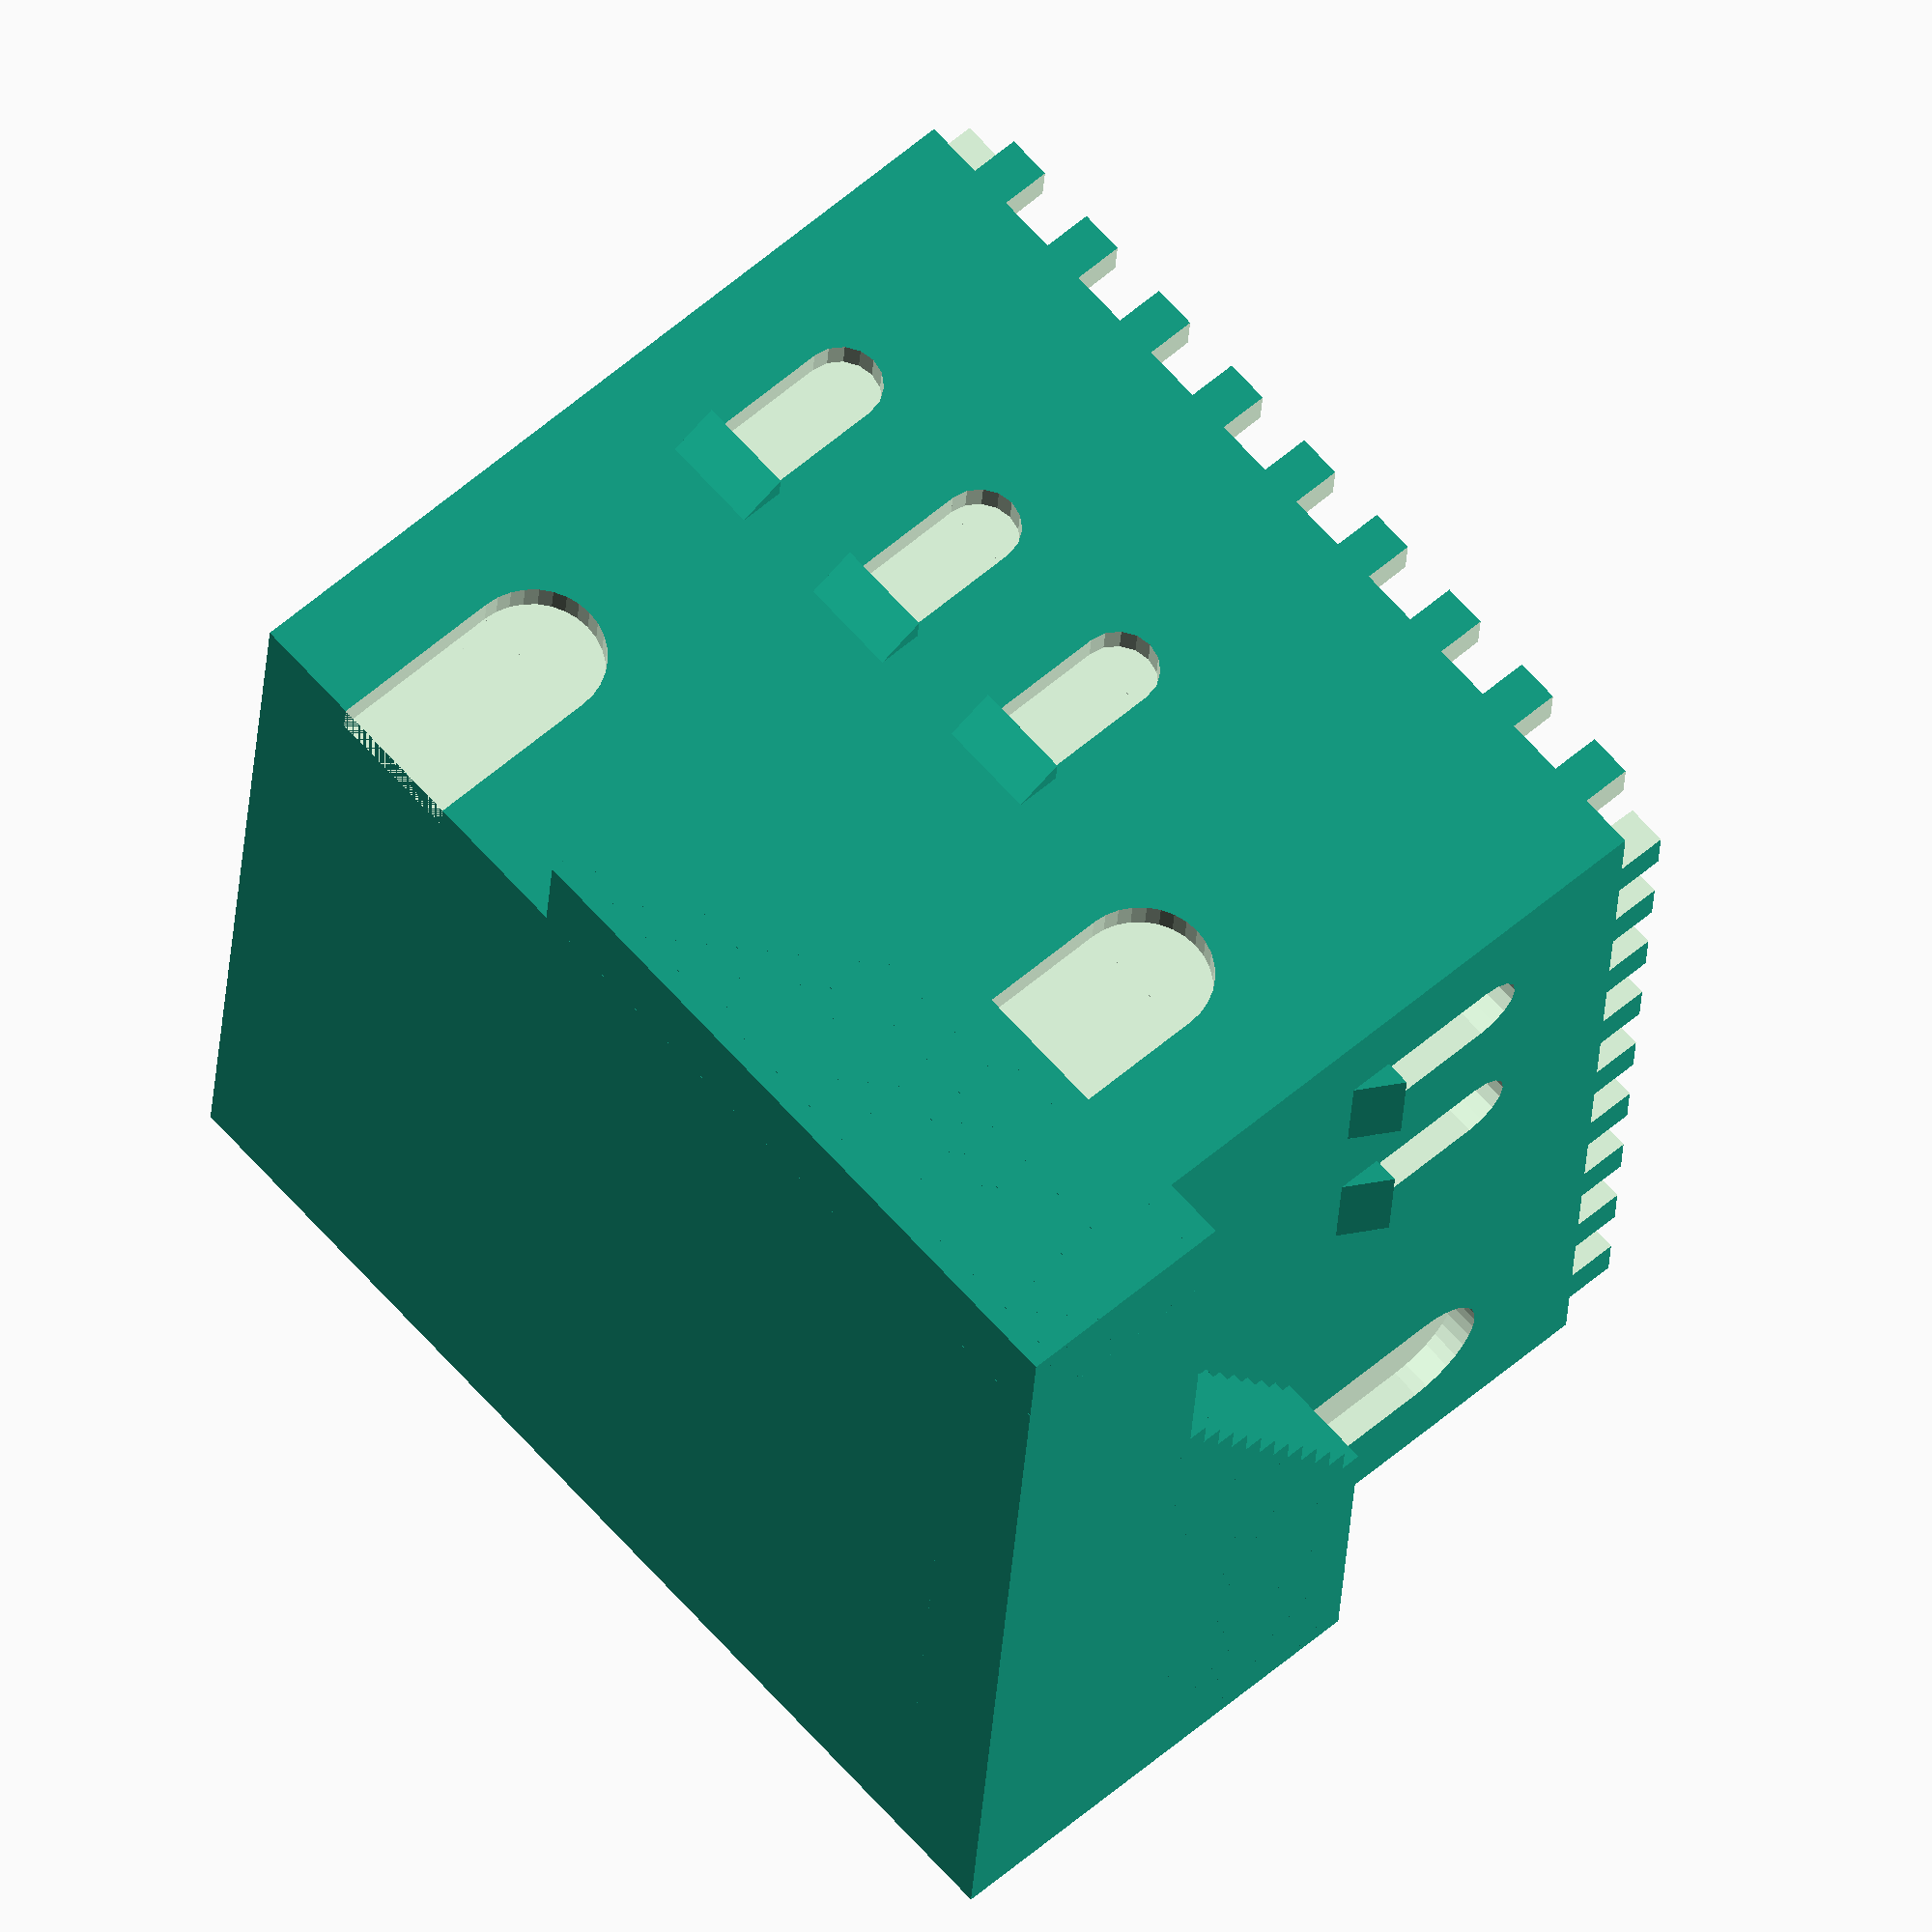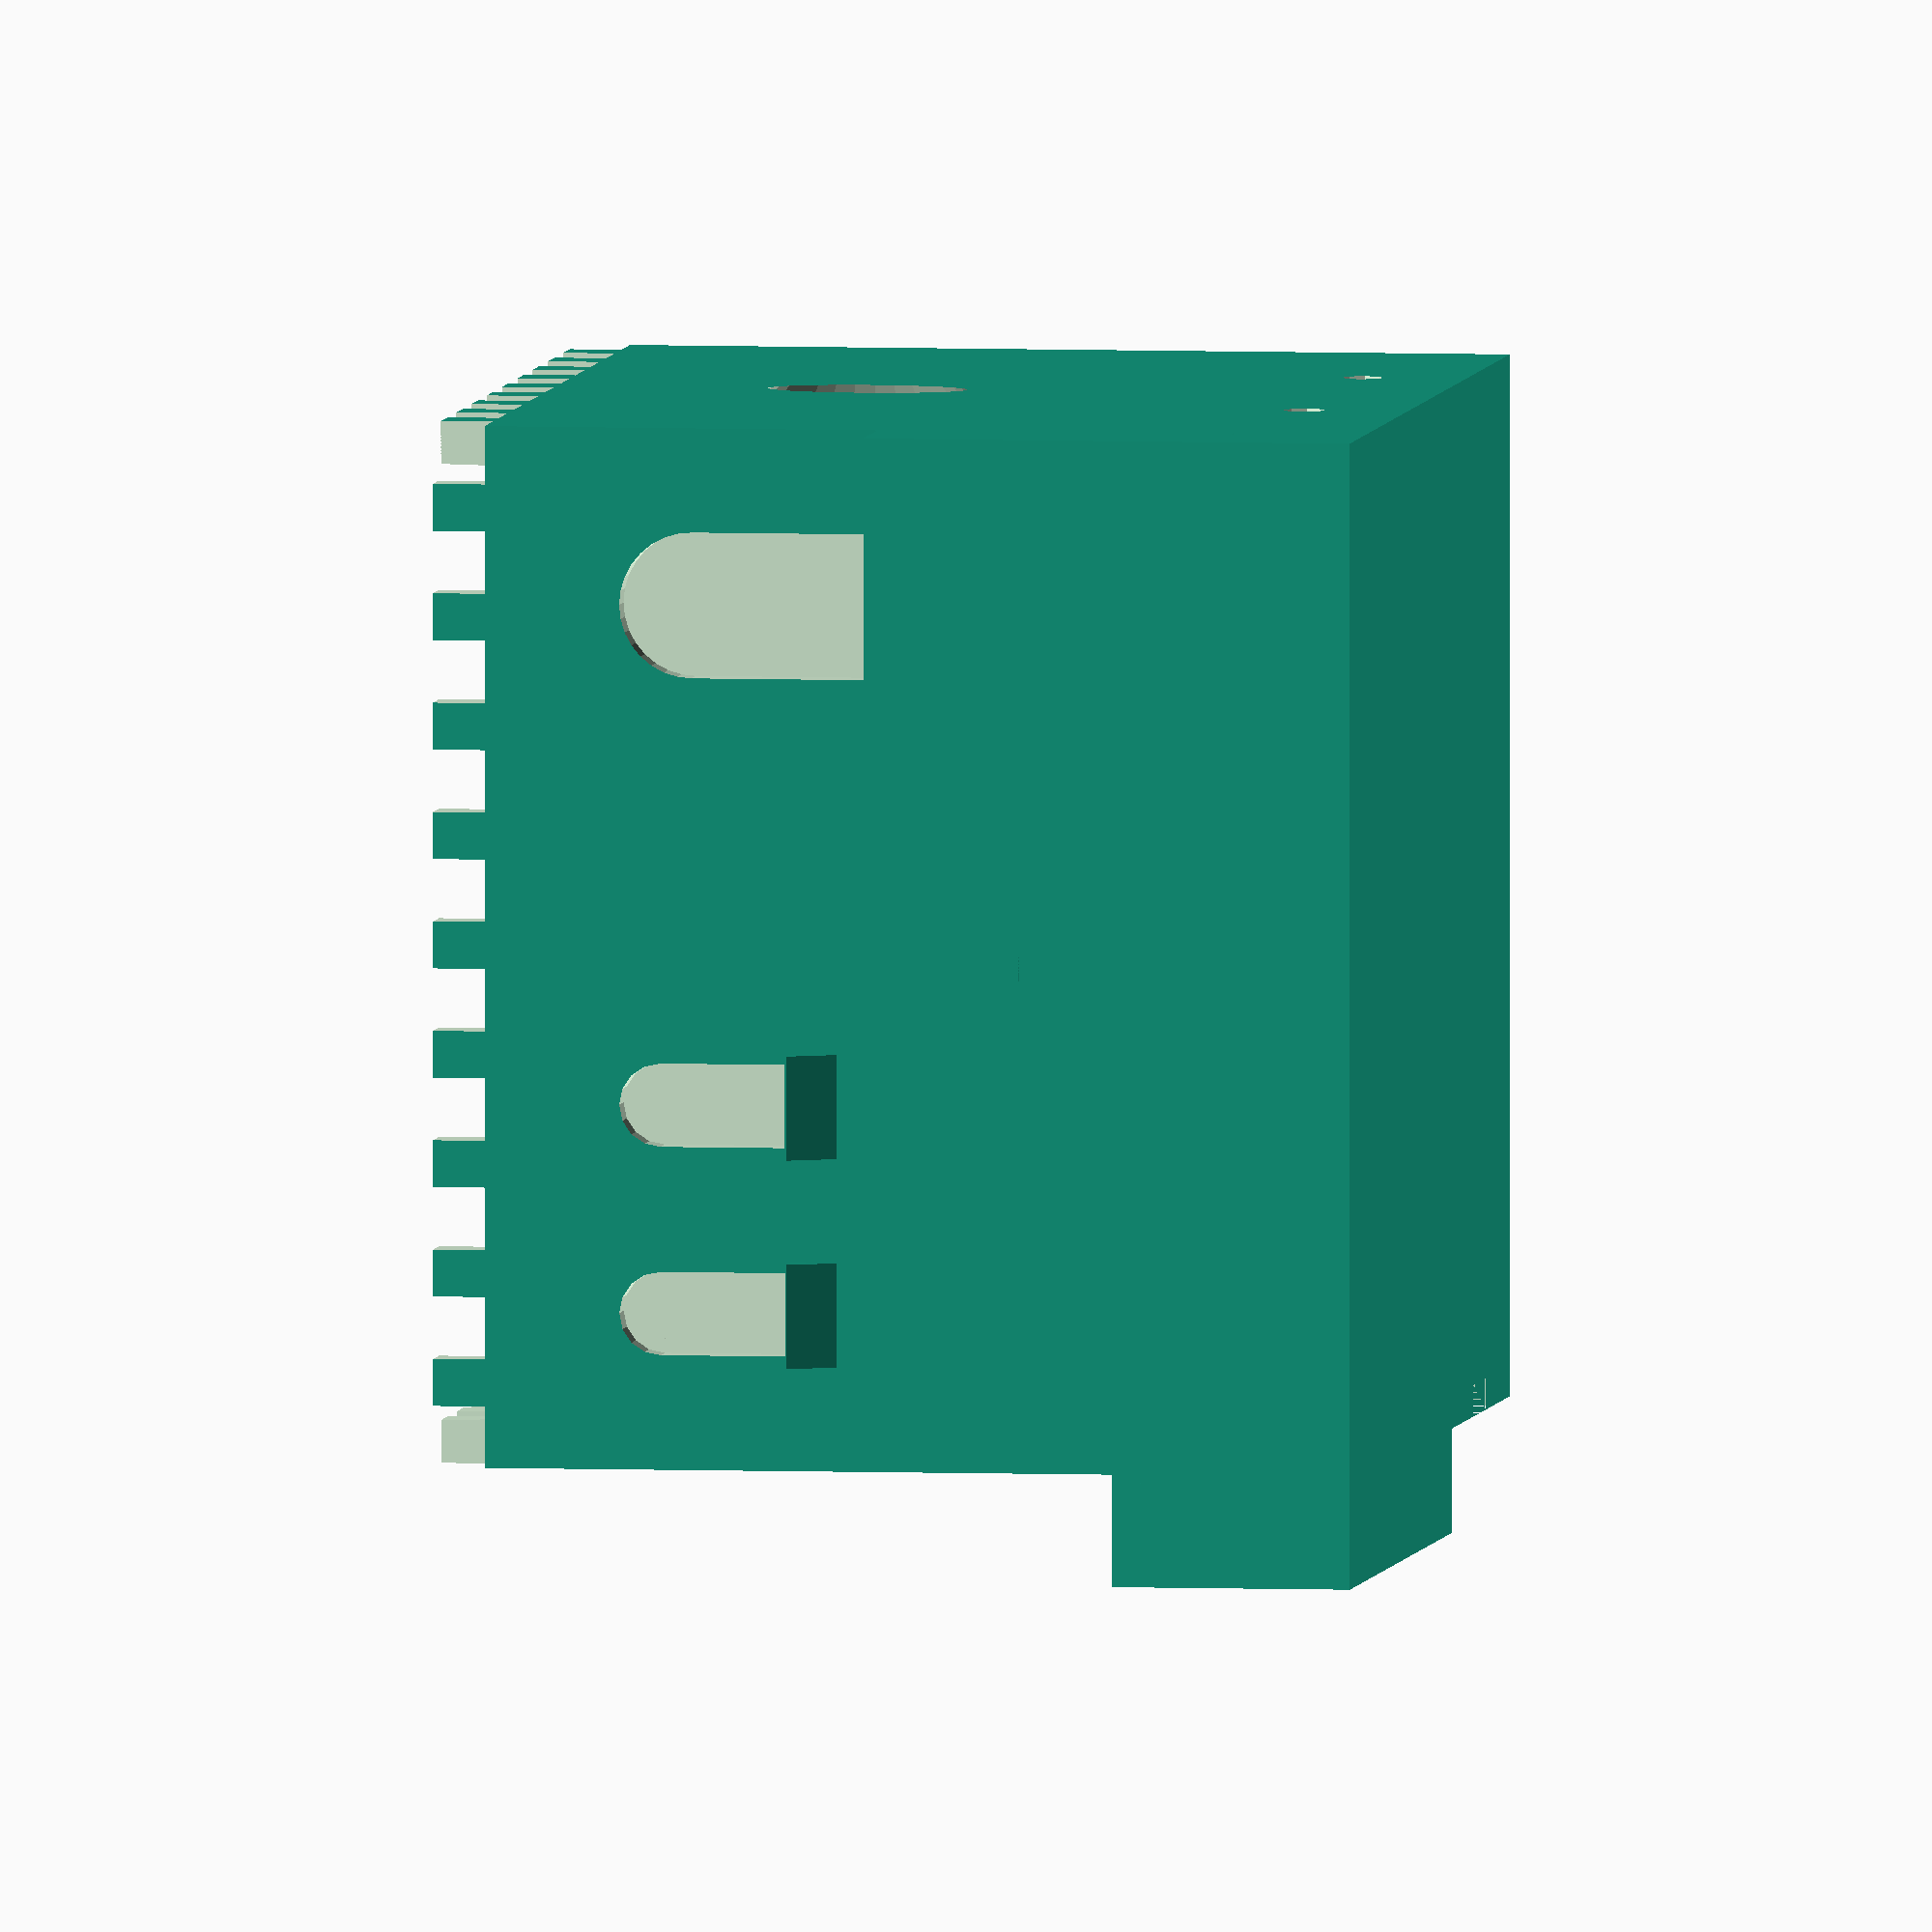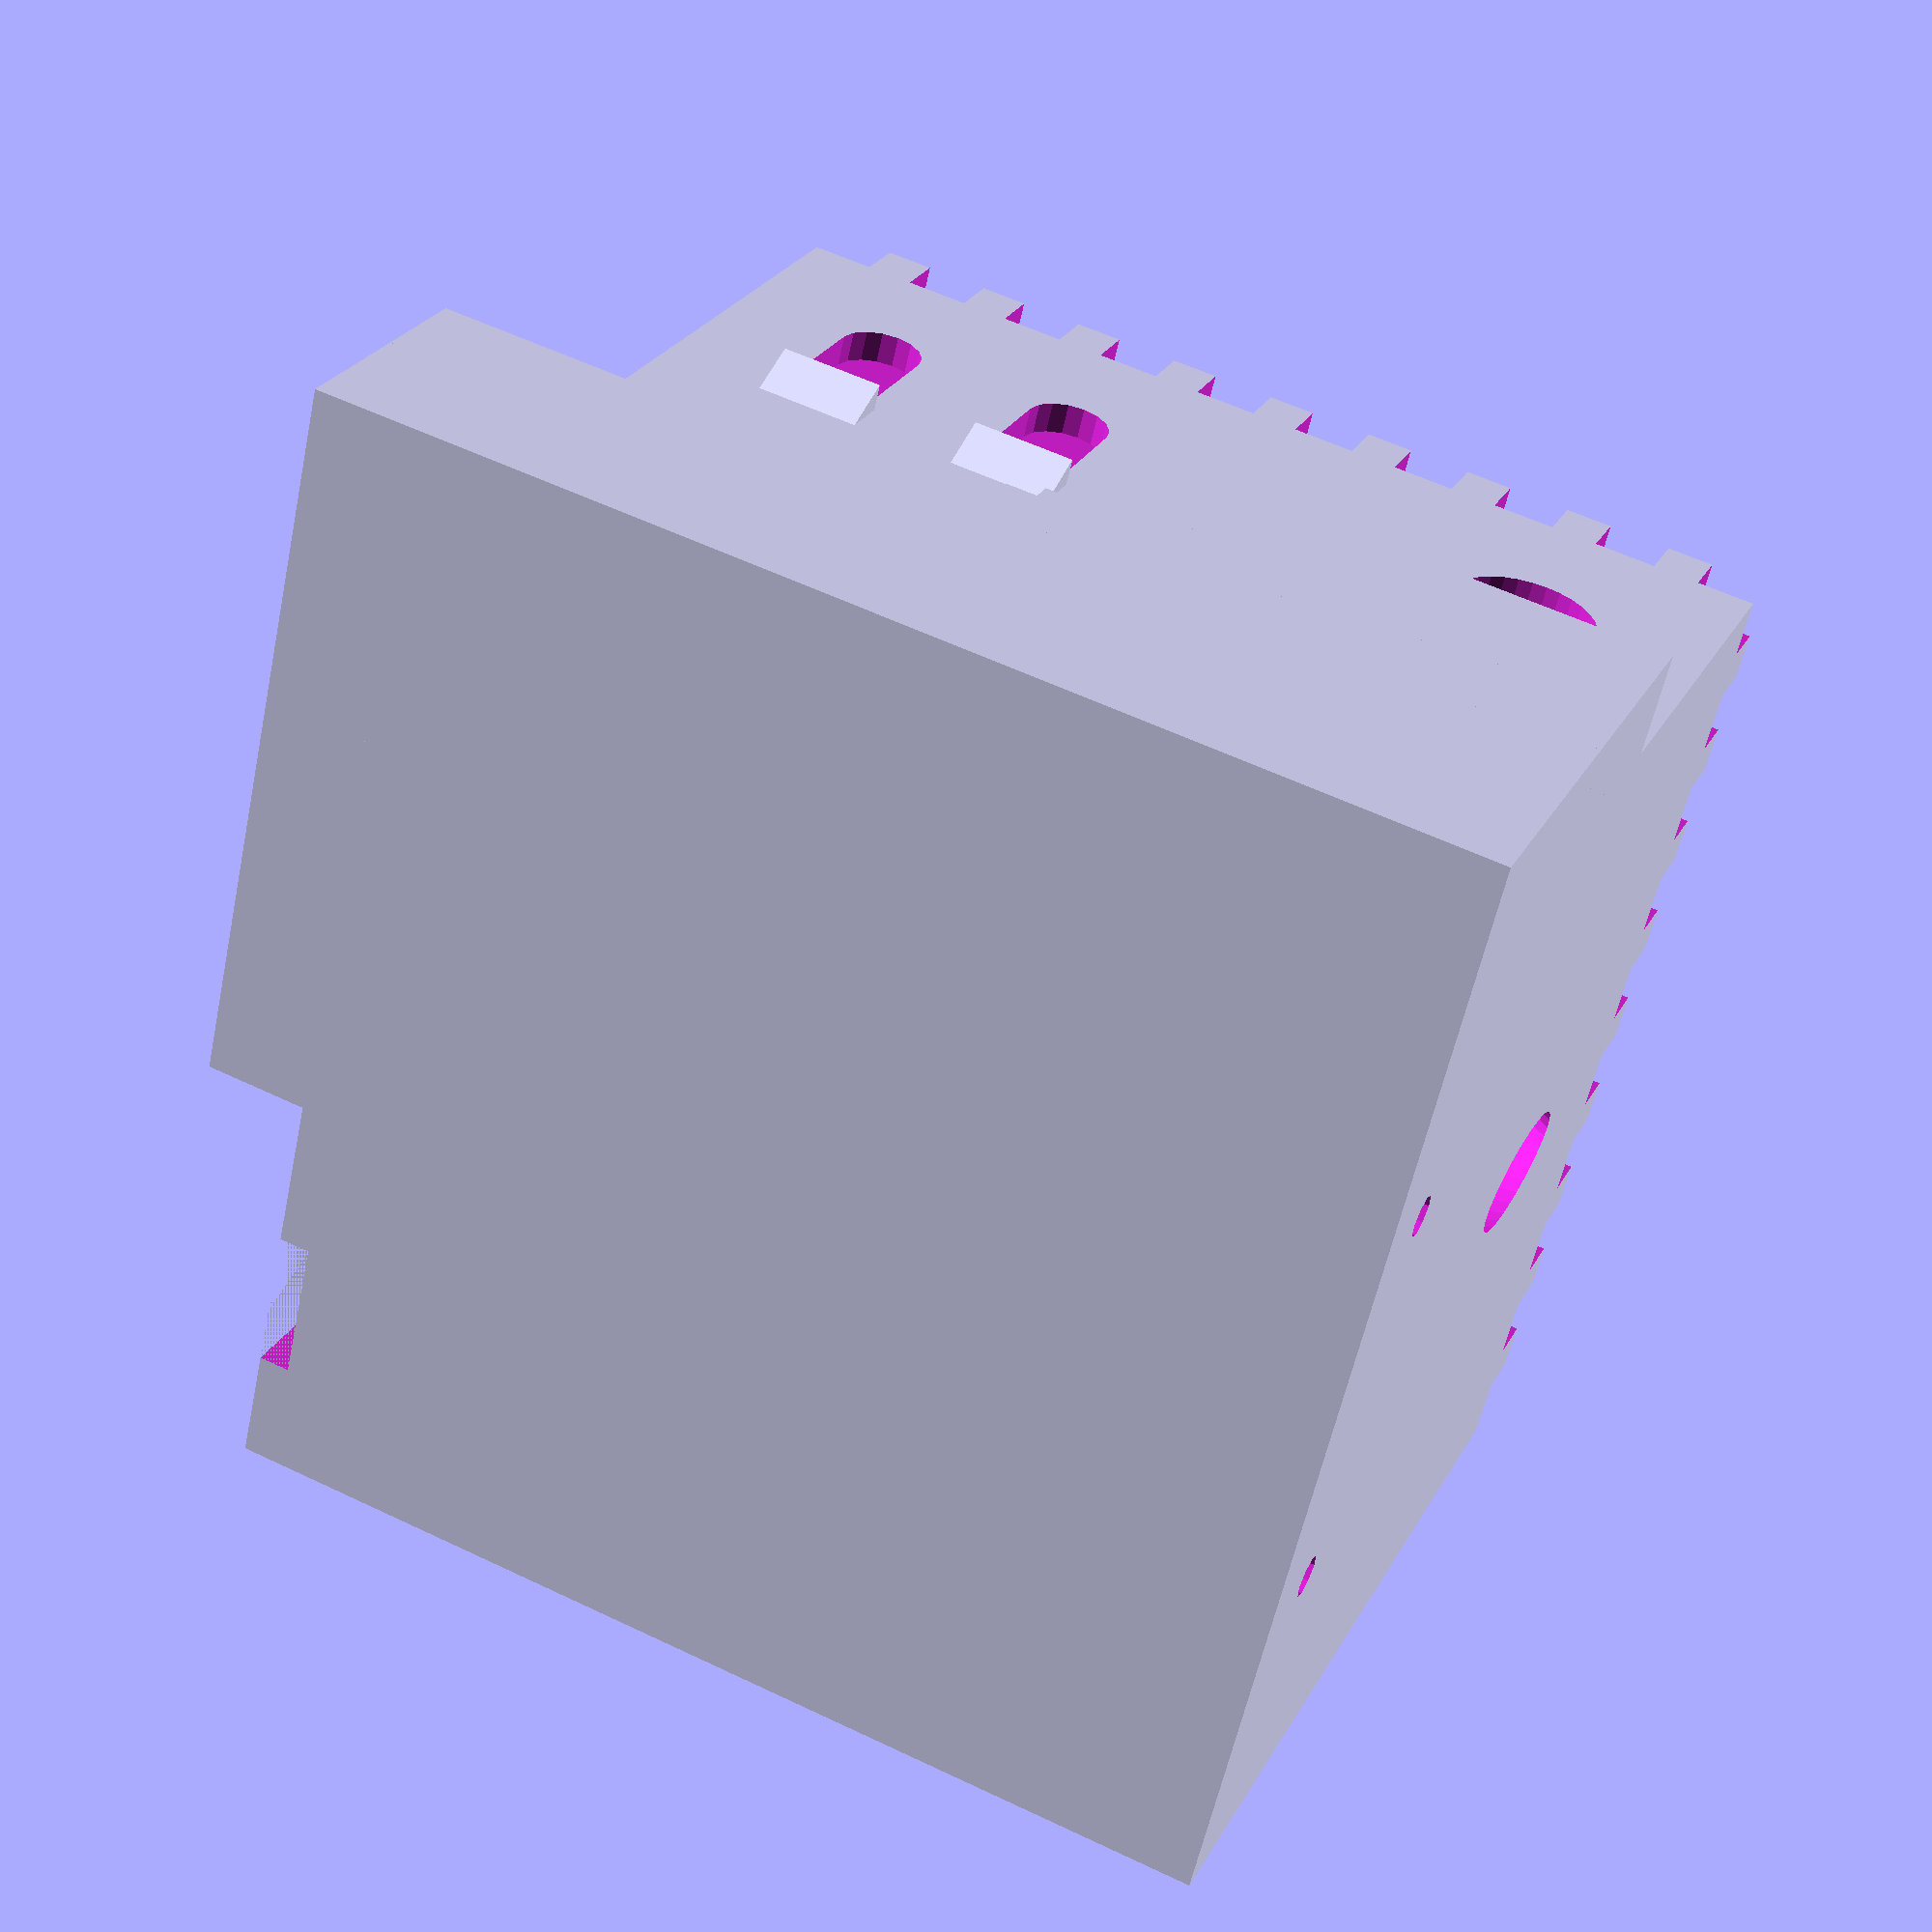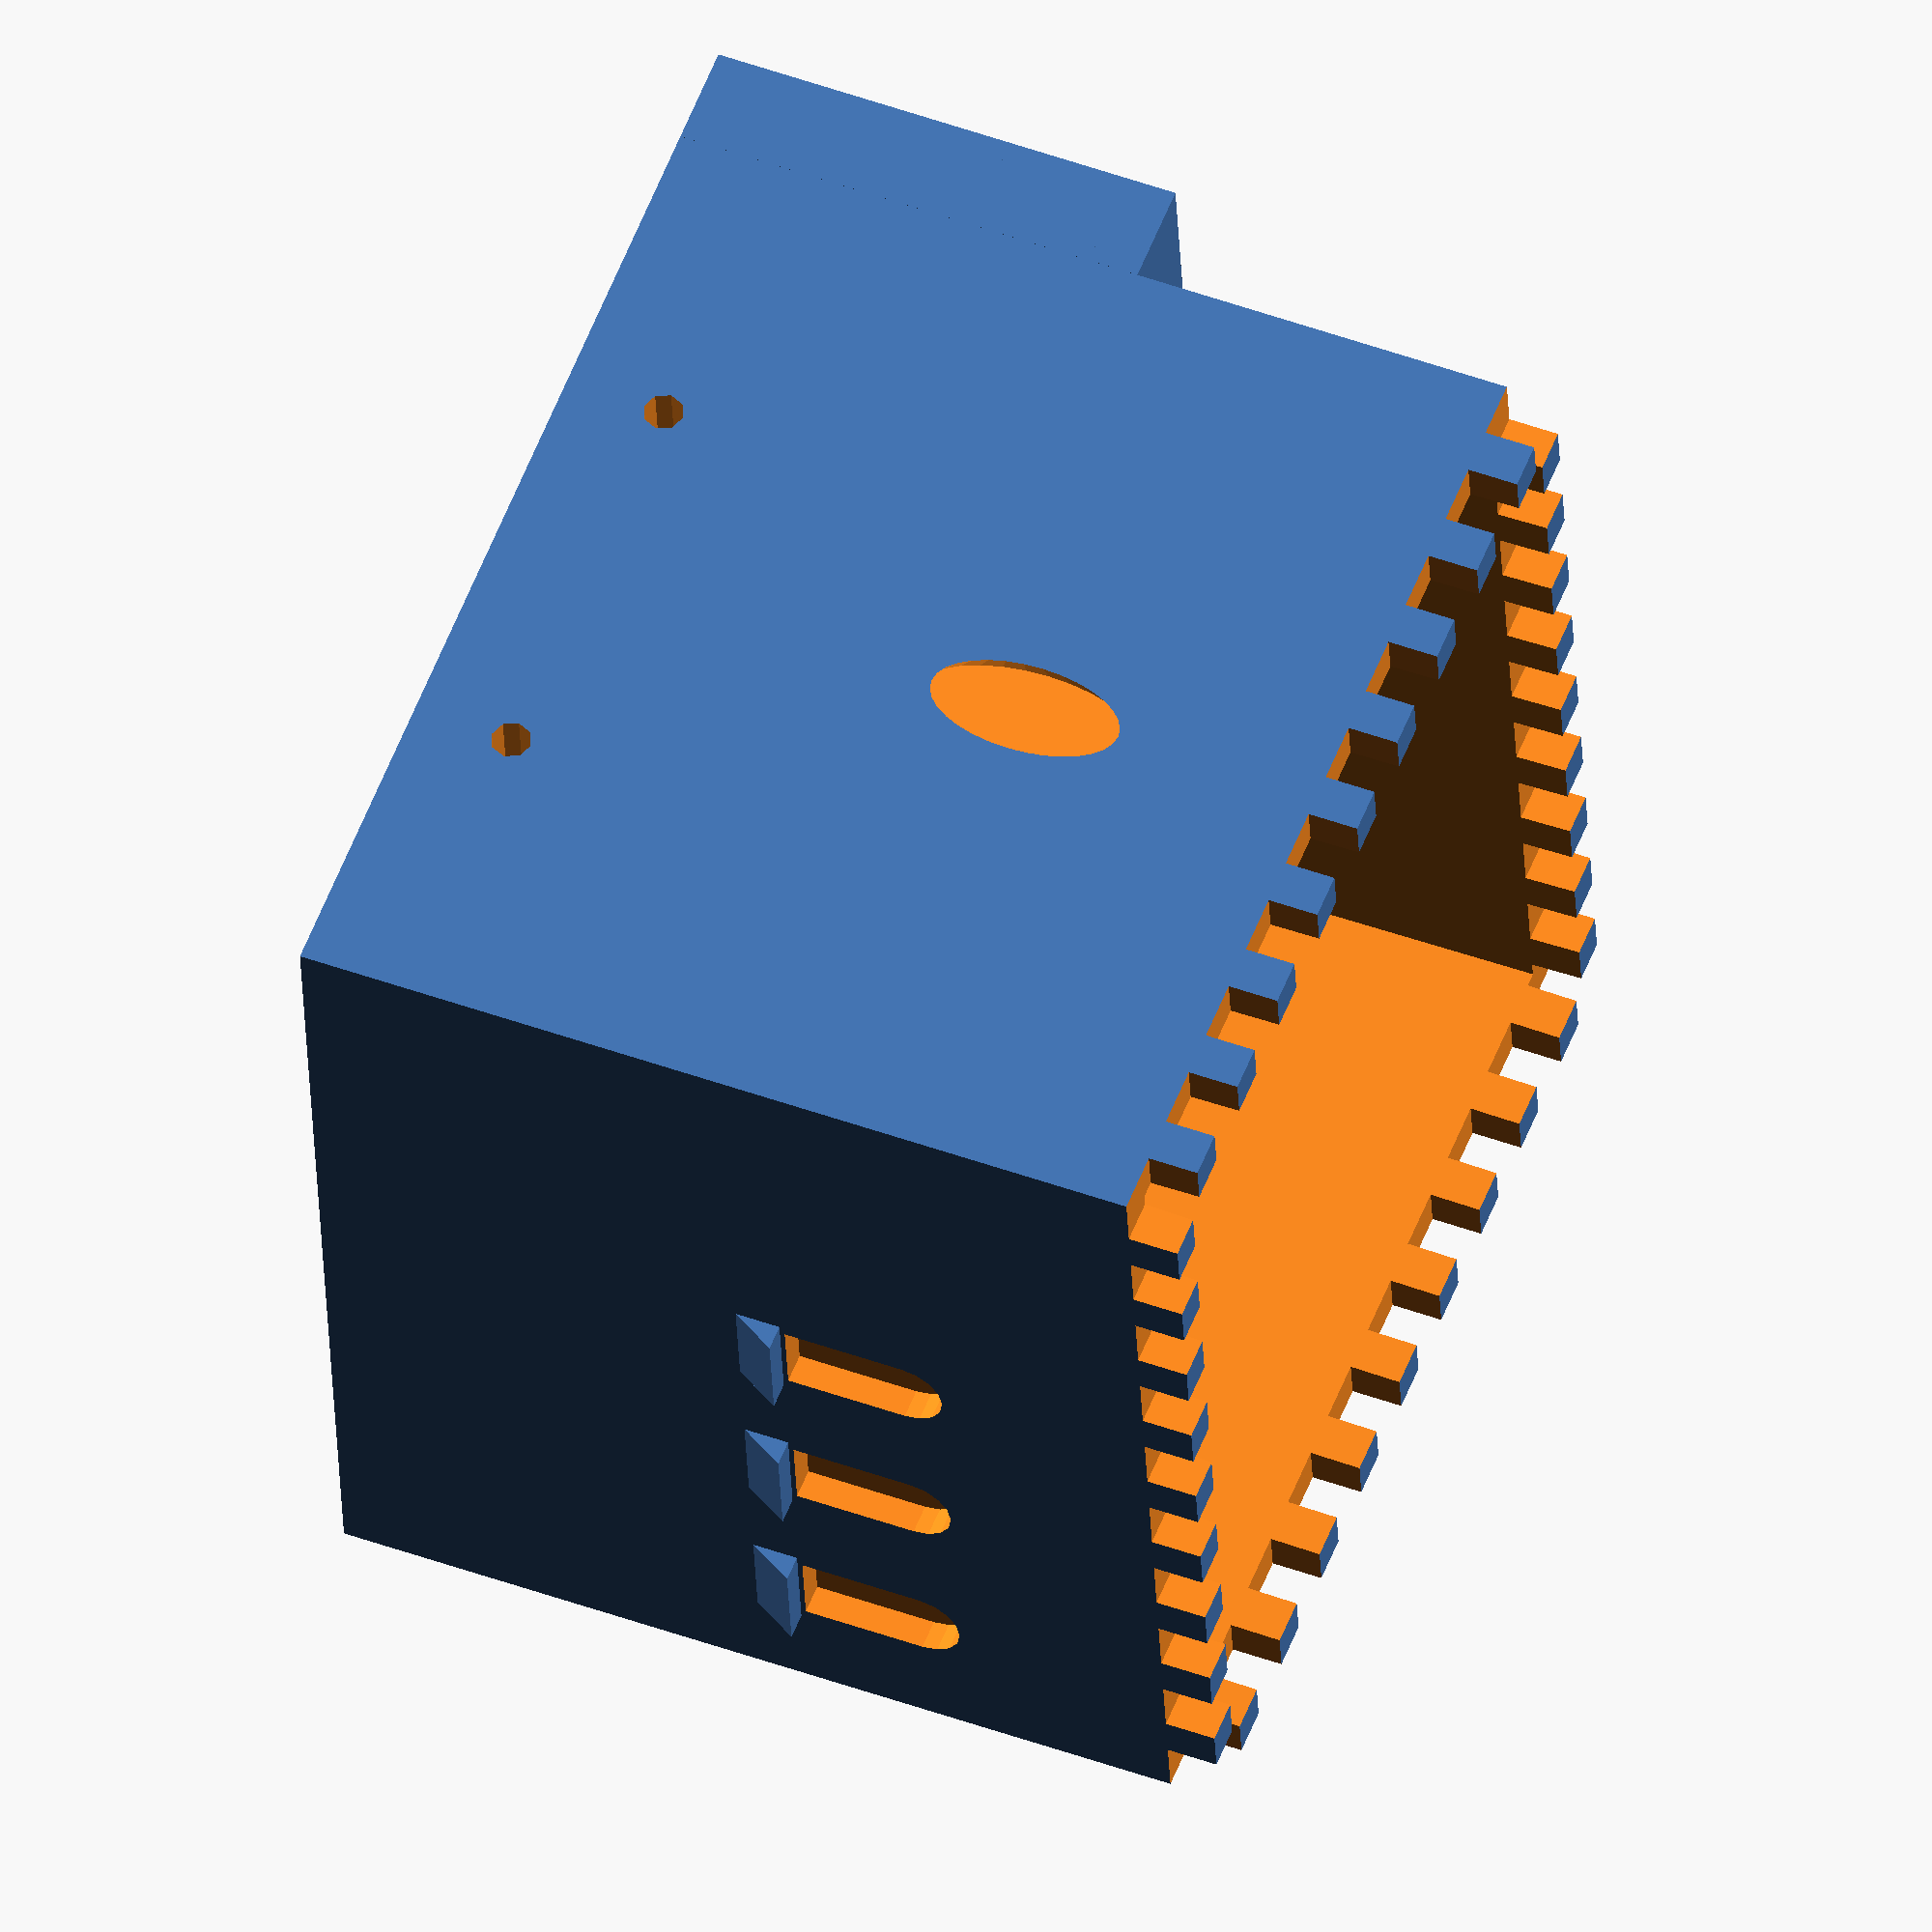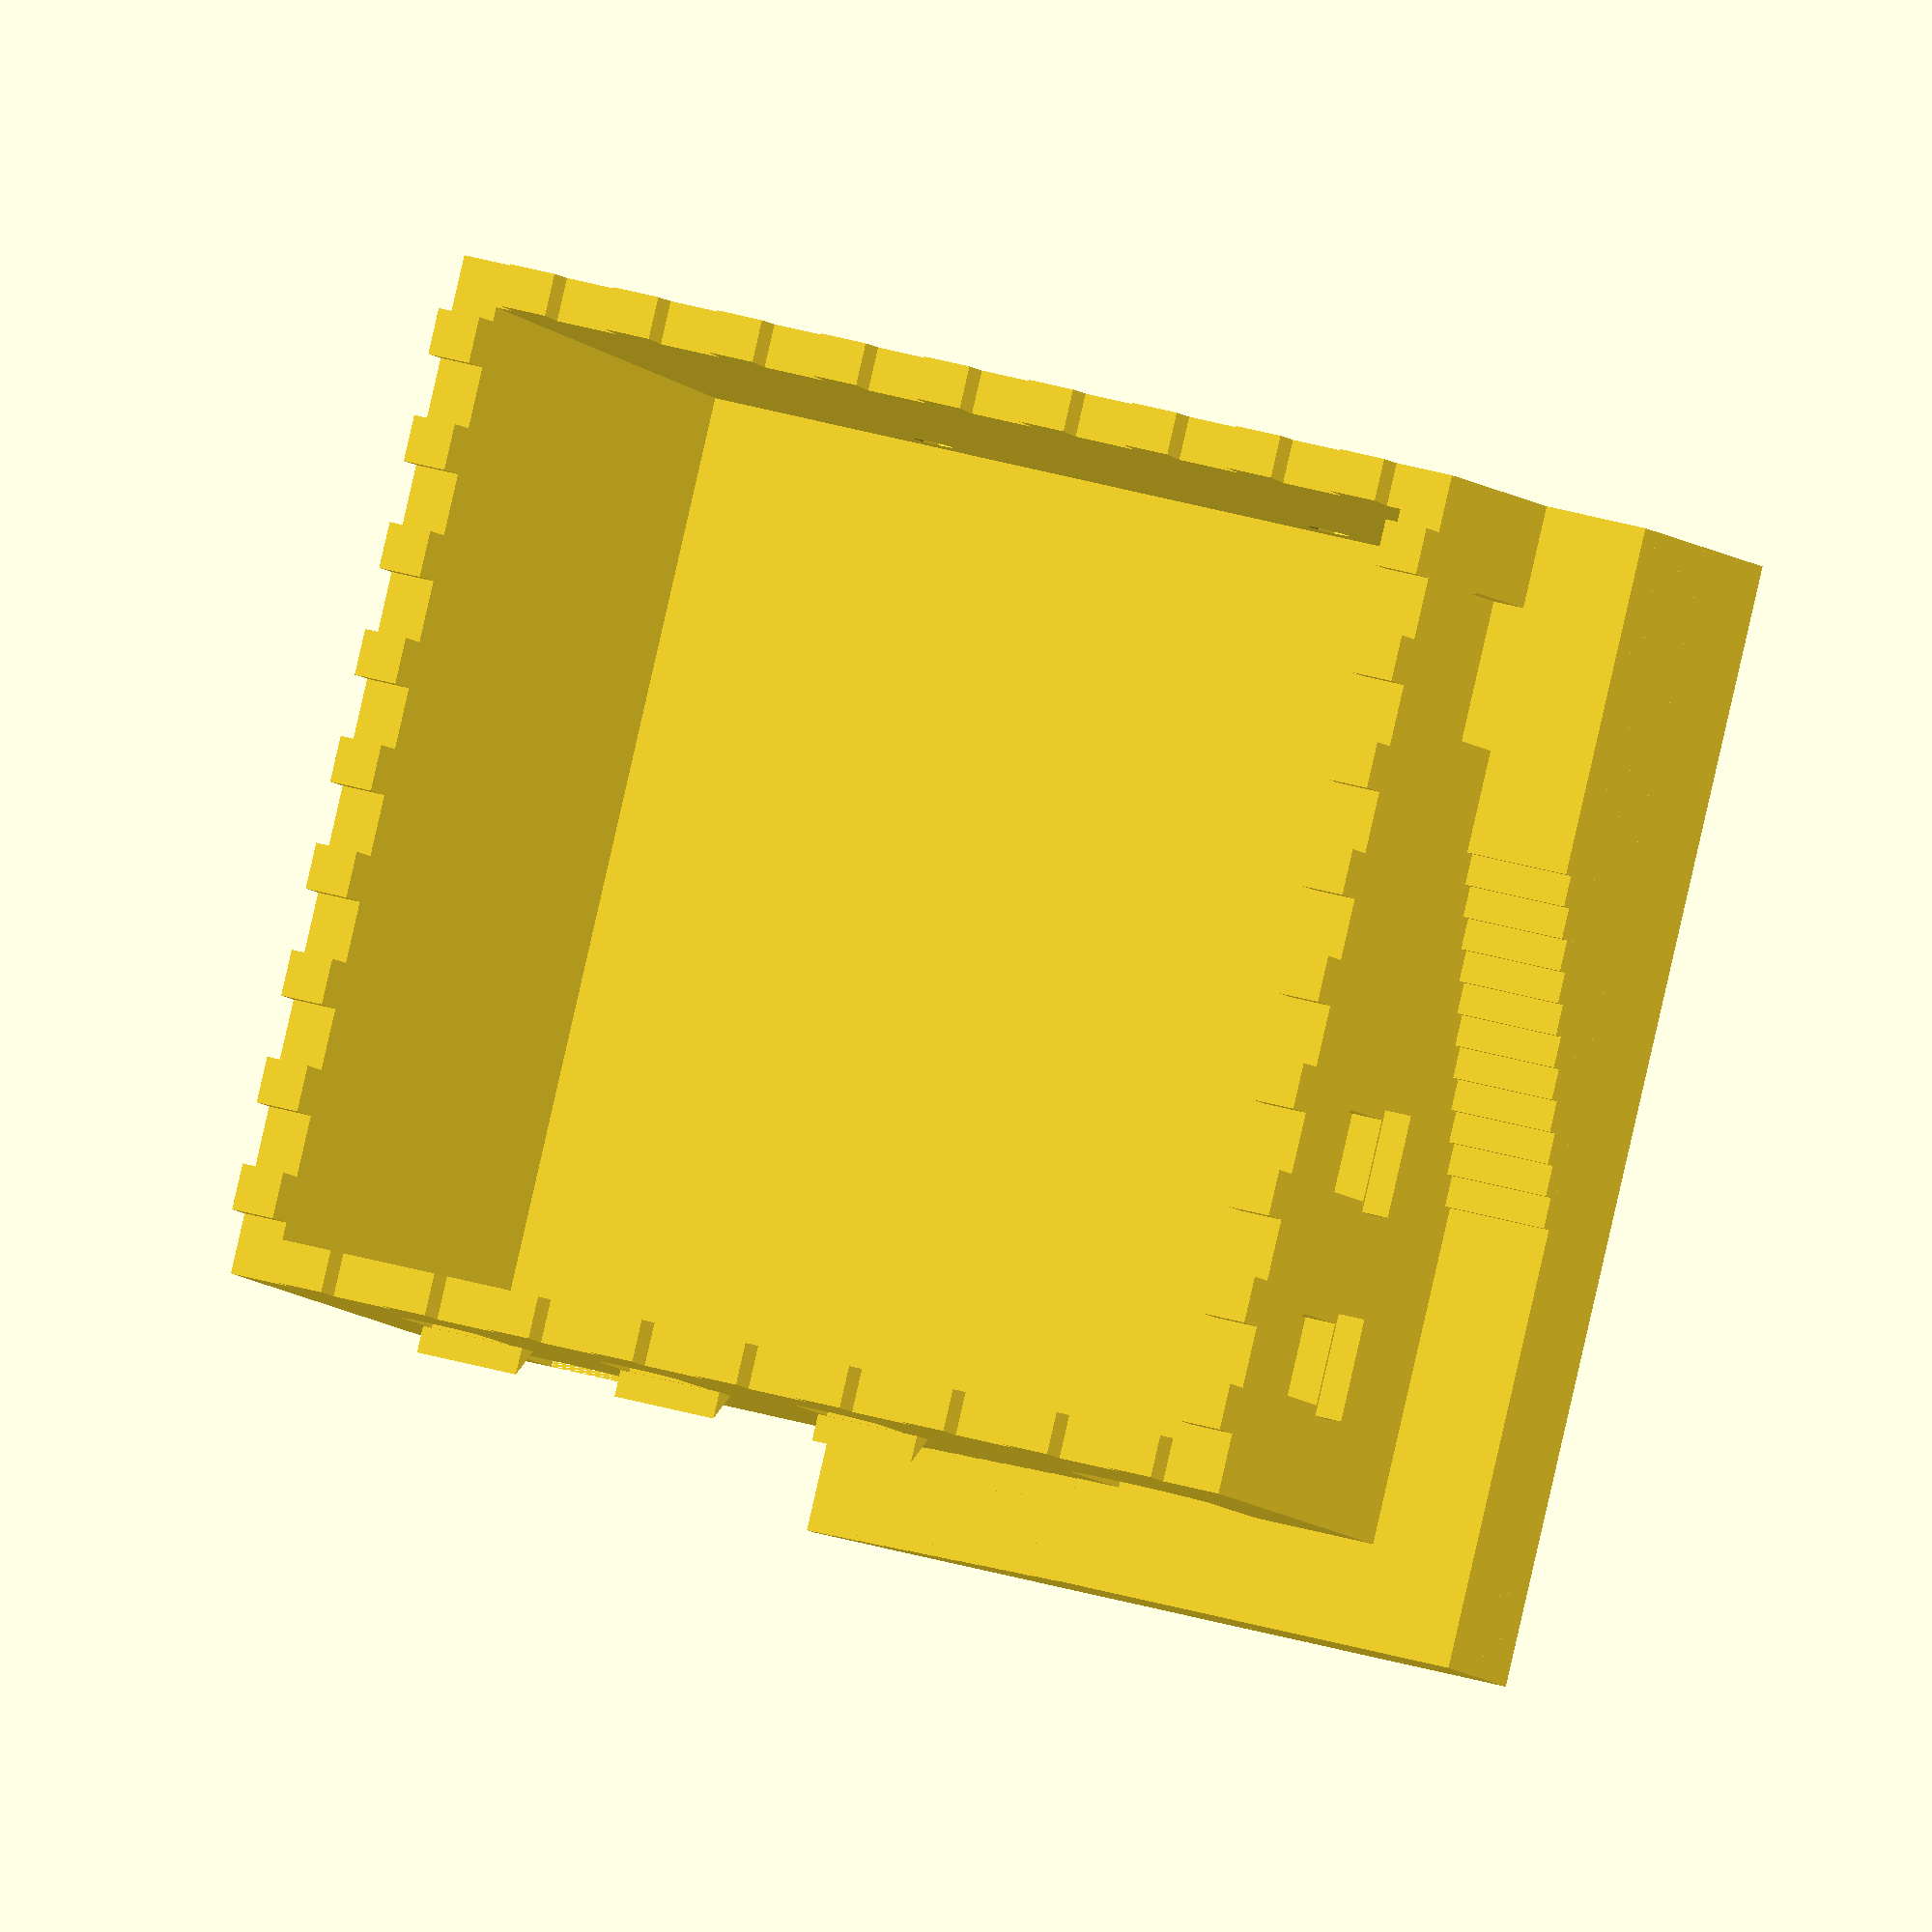
<openscad>
difference(){
	cube([100,100,90]);
	translate([50,50,3])
//		cube([90,90,90]);
		rotate([0,0,45])
			cylinder(90,62,65,$fn=4);

//upper part
	for (i = [0:10.5:100]){
		for (j = [0:10.5:100]){
			translate([-0.1+i,-0.1+j,85])
				cube([6,6,6]);
		} //j
	} //i
	//windows front
	for (i = [0,20,40]) {
		translate([15+i,3,60])
			rotate([90,0,0])
				cylinder(5,4,4, $fn=16);
		translate([11+i,-2,48])
			cube([8,5,12]);
	} //windows front

	//windows left
	for (i = [0,20,40]) {
		translate([-2,(15+i),60])
			rotate([0,90,0])
				cylinder(5,4,4, $fn=16);
		translate([-2,11+i,48])
			cube([5,8,12]);
	} //windows left

	//windows right
	for (i = [0,20,20]) {
		translate([97,15+i,,68])
			rotate([0,90,0])
				cylinder(5,4,4, $fn=16);
		translate([97,11+i,56])
			cube([5,8,12]);
	} //windows right


	//doors front
		translate([18,3,18])
			rotate([90,0,0])
				cylinder(5,7,7, $fn=32);
		translate([11,-2,0])
			cube([14,5,18]);

		translate([81,3,40])
			rotate([90,0,0])
				cylinder(5,7,7, $fn=32);
		translate([74,-2,22])
			cube([14,5,18]);
	//doors front

	//door right
		translate([97,83,65])
			rotate([0,90,0])
				cylinder(5,7,7, $fn=32);
		translate([97,76,47])
			cube([5,14,18]);
	//door right

	//holes in the back
		translate([50,102,55])
			rotate([90,0,0])
				scale([1,2,1])
					cylinder(5,4,6, $fn=32);

	//holes forwater
		translate([30,105,10])
			rotate([90,0,0])
					cylinder(15,2,2, $fn=8);
		translate([70,105,10])
			rotate([90,0,0])
					cylinder(15,2,2, $fn=8);

}


//stairs
//front
	for (i = [0:2:20]){
		translate([40+i*1.5,-10,i])
			cube([70-i*1.5,10,3]);

	}
//right
	for (i = [0:2:25]){
		translate([100, 30+i*1.5,,20+i])
			cube([10,70-i*1.5,3]);

	}
translate([100,0,0])
	cube([10,100,23]);


//windowsill front 
for (i = [0,20,40]) {
	translate([10+i,0,46])
		rotate([0,90,0])
			cylinder(10,3,3,$fn=3);
} //windows front support

//windowsill left support
for (i = [0,20,40]) {
	translate([0,10+i,46])
		rotate([0,90,90])
			cylinder(10,3,3,$fn=3);
} //windows left support

//windowsill right support
for (i = [0,20,20]) {
	translate([100,10+i,54])
		rotate([0,90,90])
			cylinder(10,3,3,$fn=3);
} //windows right support


</openscad>
<views>
elev=121.3 azim=355.1 roll=311.6 proj=o view=solid
elev=175.6 azim=180.1 roll=82.0 proj=o view=wireframe
elev=153.5 azim=76.9 roll=336.8 proj=p view=wireframe
elev=129.7 azim=173.4 roll=248.5 proj=o view=solid
elev=184.6 azim=193.3 roll=166.2 proj=o view=solid
</views>
